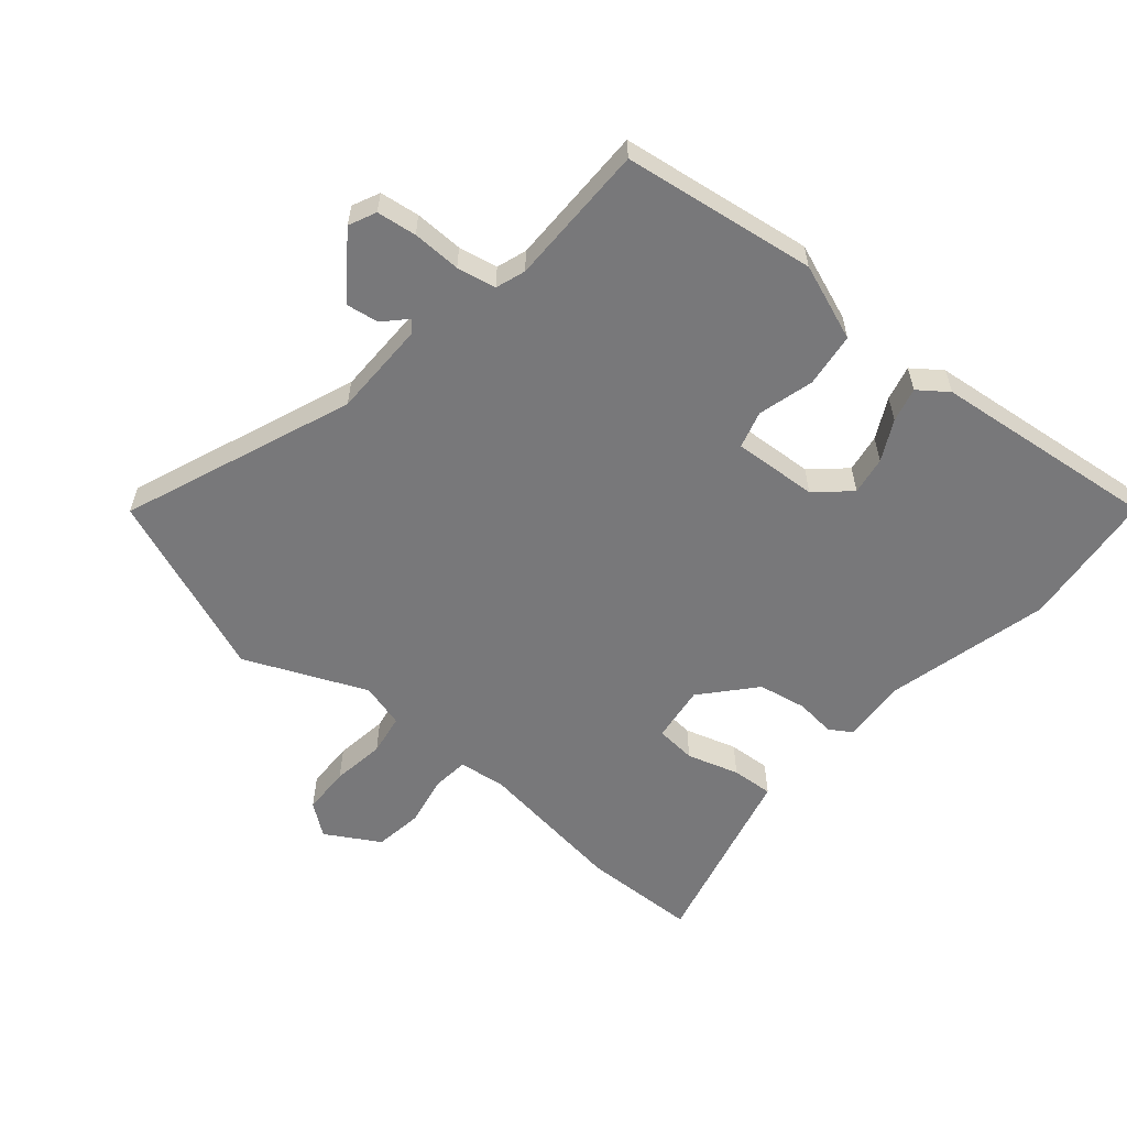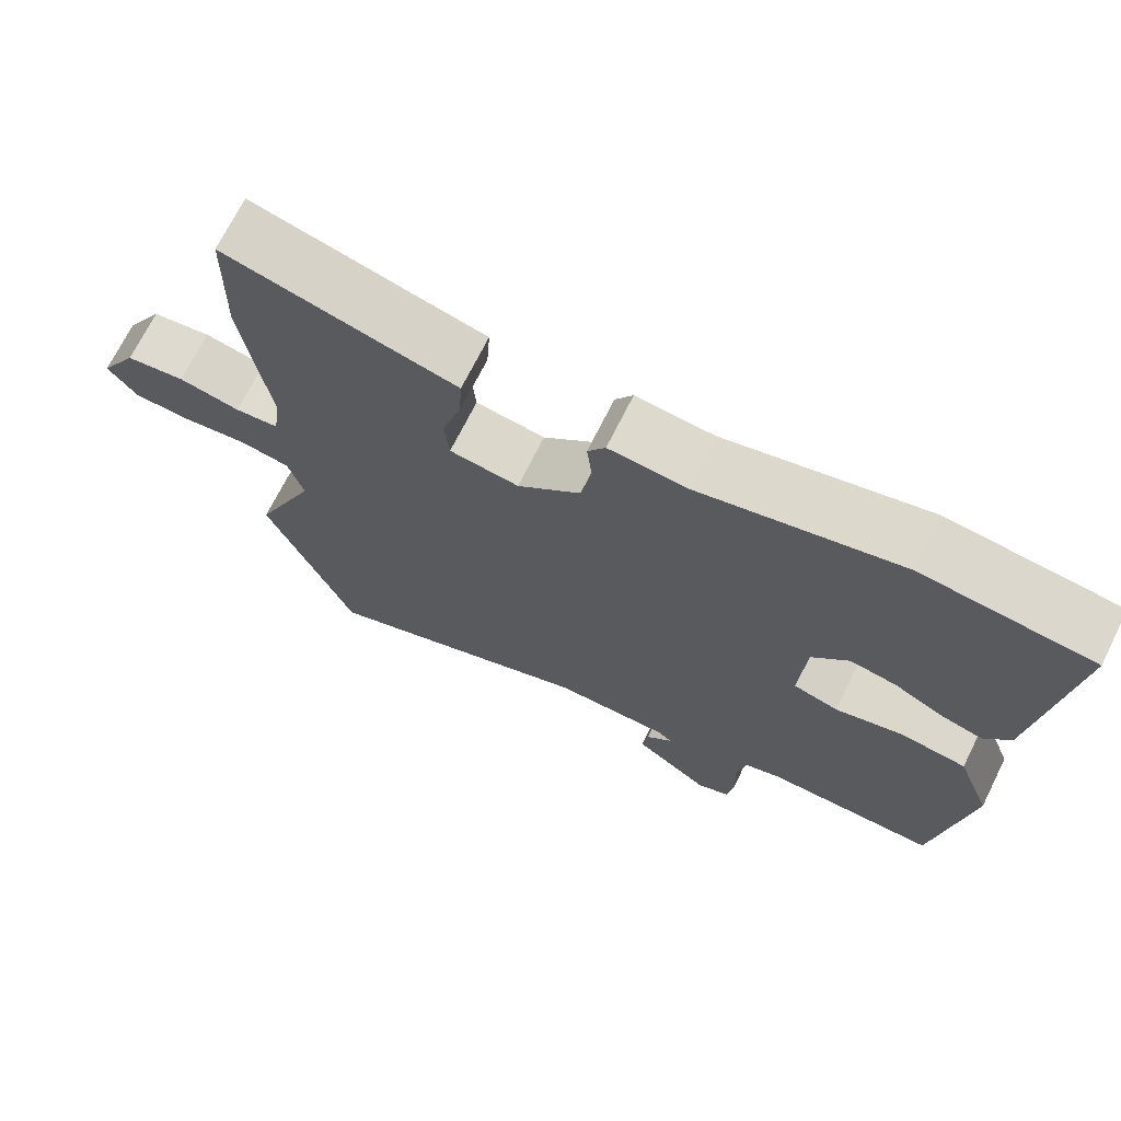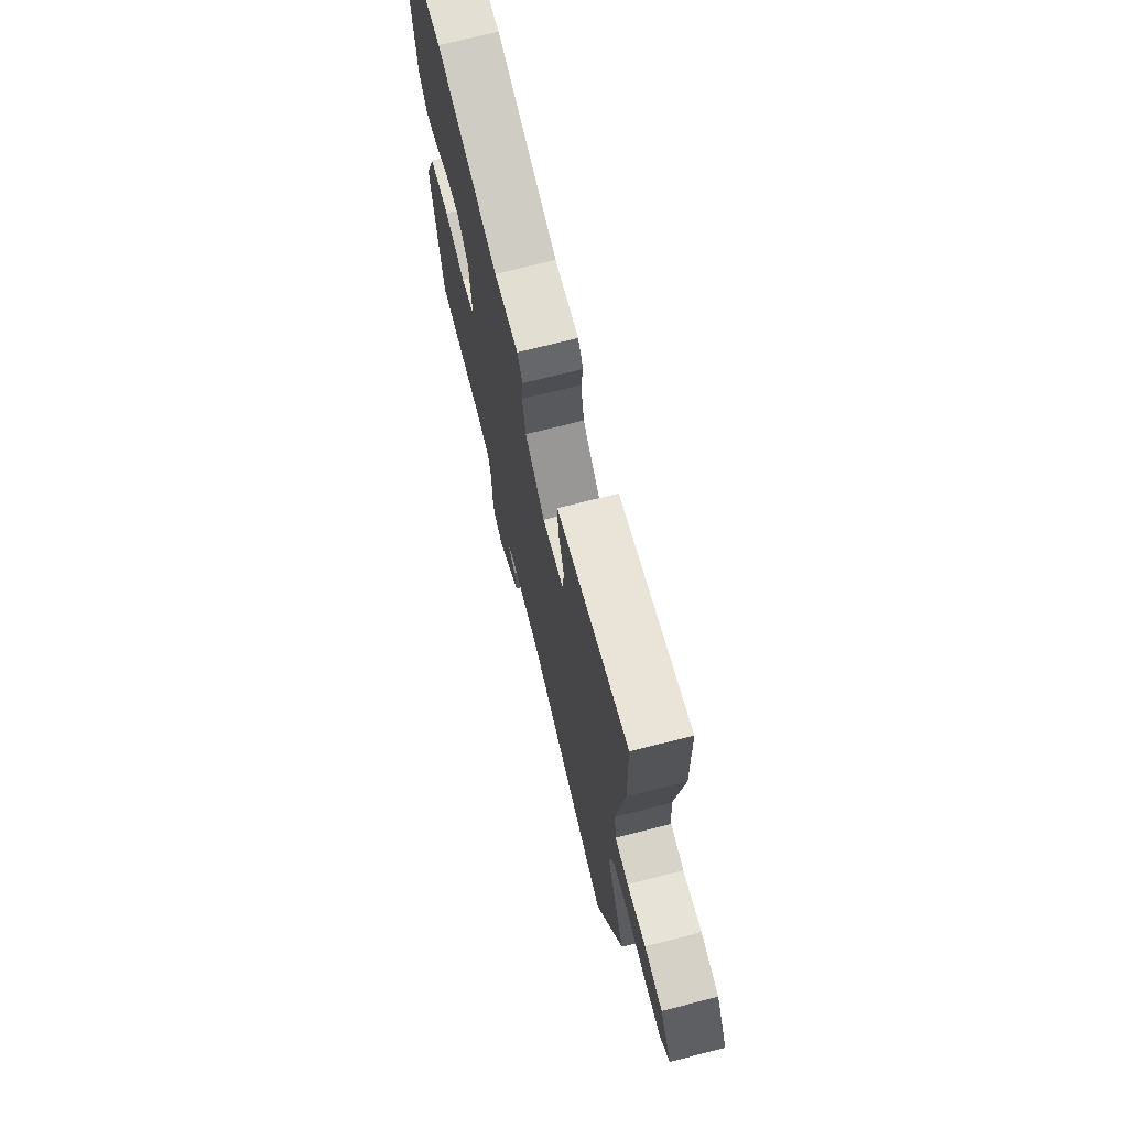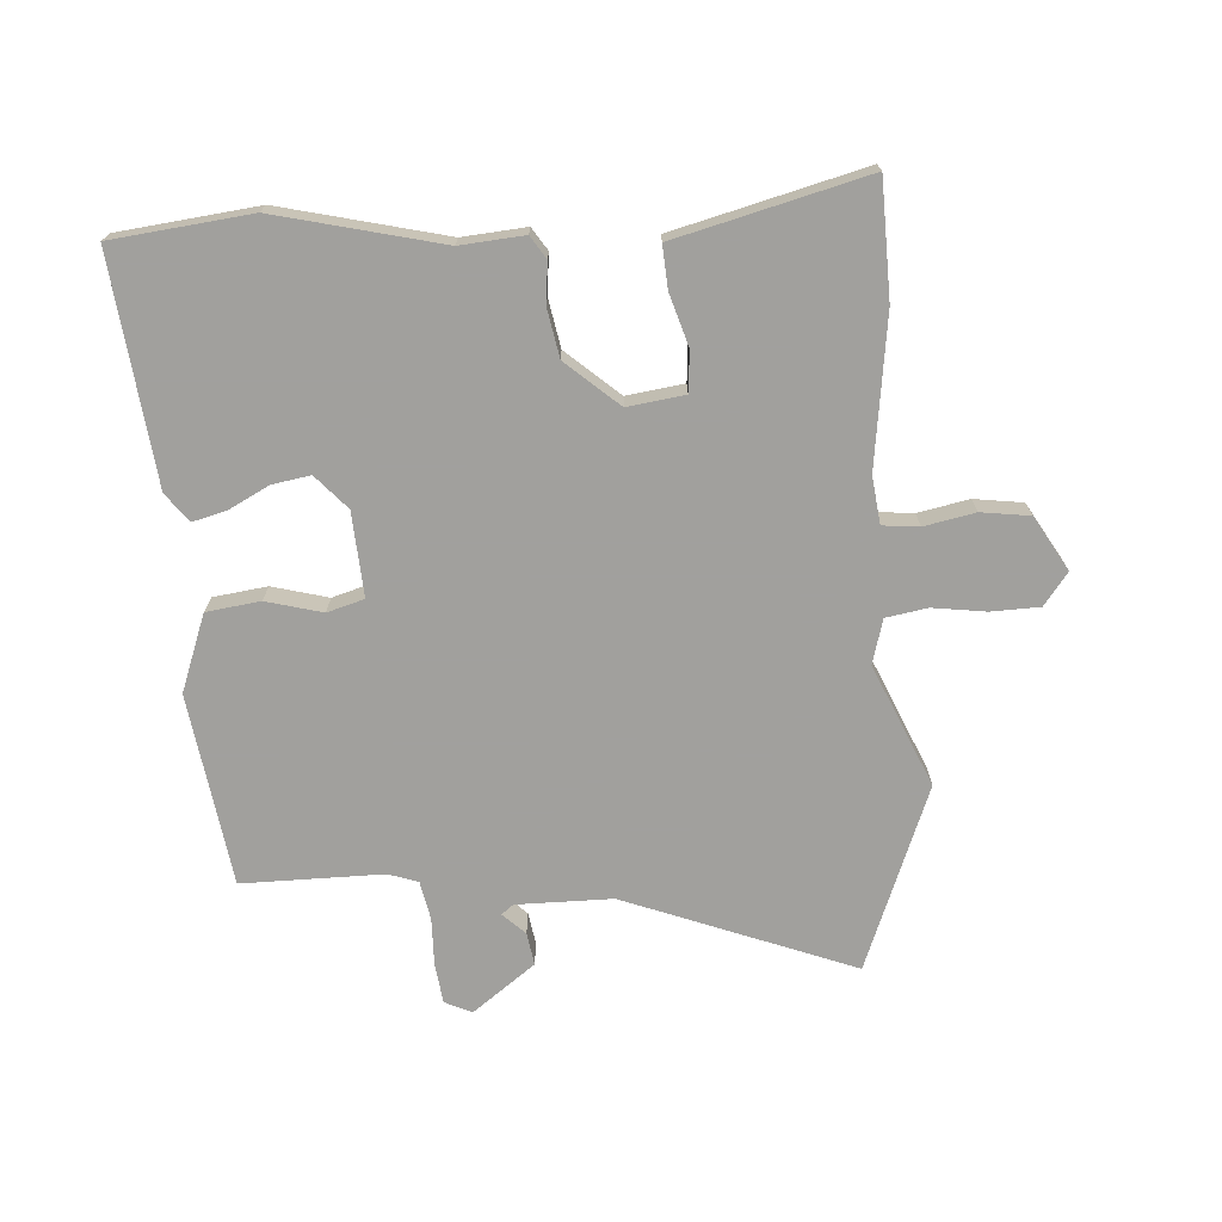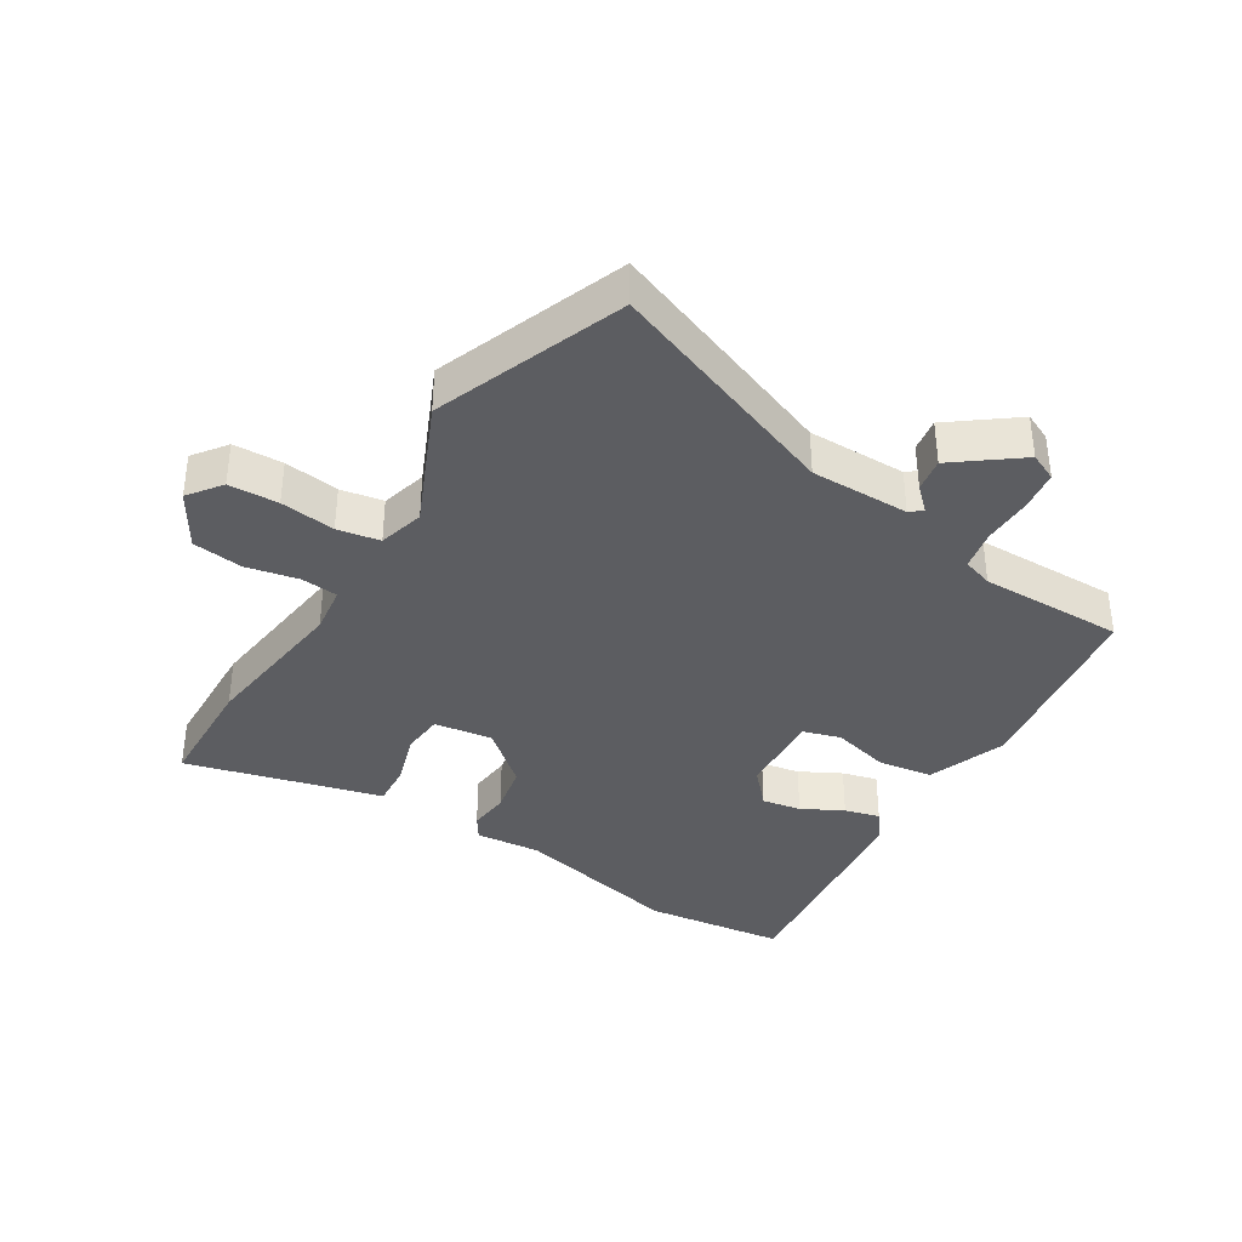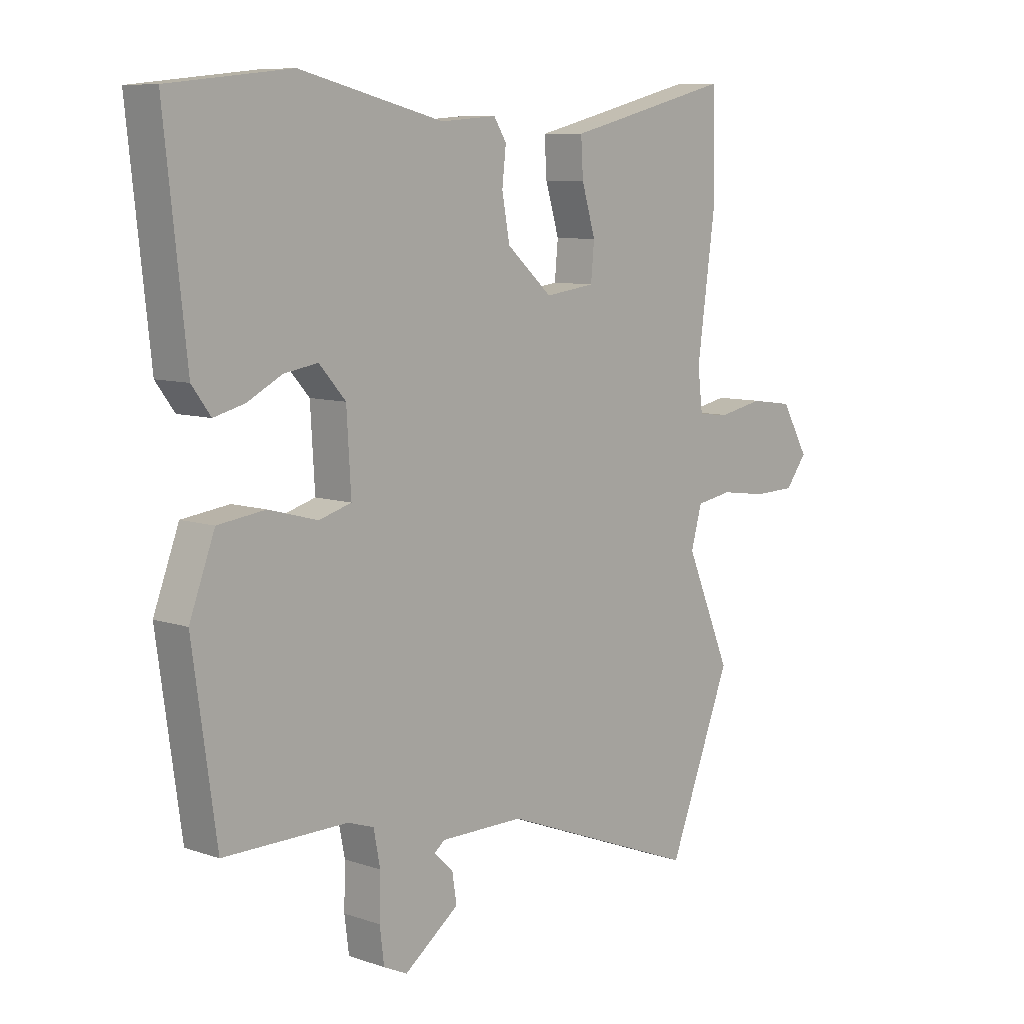
<metadata>
{"format":"obj","ext":"obj","renderer":"f3d","projection":"perspective","resolution":1024,"background":"white","views":[{"elev":-57.5,"azim":-130.2,"up":"+Y"},{"elev":70.7,"azim":-153.5,"up":"+Z"},{"elev":71.7,"azim":75.7,"up":"+Z"},{"elev":-71.7,"azim":4.0,"up":"+Y"},{"elev":-37.2,"azim":148.9,"up":"+Y"},{"elev":8.5,"azim":-47.3,"up":"+Z"}]}
</metadata>
<code>
v 0.5 0.07 0.513
v 0.504 0.07 0.328
v 0.471 0.07 0.088
v 0.48 0.07 0.013
v 0.538 0.07 0.007
v 0.619 0.07 0.023
v 0.697 0.07 0.012
v 0.747 0.07 -0.074
v 0.708 0.07 -0.125
v 0.631 0.07 -0.127
v 0.546 0.07 -0.115
v 0.48 0.07 -0.126
v 0.46 0.07 -0.197
v 0.543 0.07 -0.391
v 0.428 0.07 -0.683
v 0.064 0.07 -0.541
v -0.089 0.07 -0.54
v -0.108 0.07 -0.555
v -0.073 0.07 -0.589
v -0.065 0.07 -0.641
v -0.165 0.07 -0.715
v -0.208 0.07 -0.695
v -0.216 0.07 -0.632
v -0.214 0.07 -0.555
v -0.226 0.07 -0.493
v -0.273 0.07 -0.477
v -0.498 0.07 -0.477
v -0.541 0.07 -0.171
v -0.495 0.07 -0.049
v -0.409 0.07 -0.038
v -0.32 0.07 -0.062
v -0.261 0.07 -0.045
v -0.269 0.07 0.089
v -0.317 0.07 0.143
v -0.378 0.07 0.133
v -0.442 0.07 0.1
v -0.497 0.07 0.086
v -0.531 0.07 0.132
v -0.57 0.07 0.492
v -0.349 0.07 0.516
v -0.087 0.07 0.452
v 0.015 0.07 0.46
v 0.038 0.07 0.424
v 0.031 0.07 0.36
v 0.045 0.07 0.283
v 0.128 0.07 0.21
v 0.219 0.07 0.222
v 0.225 0.07 0.287
v 0.2 0.07 0.37
v 0.196 0.07 0.437
v 0.269 0.07 0.455
v 0.5 0 0.513
v 0.504 0 0.328
v 0.471 0 0.088
v 0.48 0 0.013
v 0.538 0 0.007
v 0.619 0 0.023
v 0.697 0 0.012
v 0.747 0 -0.074
v 0.708 0 -0.125
v 0.631 0 -0.127
v 0.546 0 -0.115
v 0.48 0 -0.126
v 0.46 0 -0.197
v 0.543 0 -0.391
v 0.428 0 -0.683
v 0.064 0 -0.541
v -0.089 0 -0.54
v -0.108 0 -0.555
v -0.073 0 -0.589
v -0.065 0 -0.641
v -0.165 0 -0.715
v -0.208 0 -0.695
v -0.216 0 -0.632
v -0.214 0 -0.555
v -0.226 0 -0.493
v -0.273 0 -0.477
v -0.498 0 -0.477
v -0.541 0 -0.171
v -0.495 0 -0.049
v -0.409 0 -0.038
v -0.32 0 -0.062
v -0.261 0 -0.045
v -0.269 0 0.089
v -0.317 0 0.143
v -0.378 0 0.133
v -0.442 0 0.1
v -0.497 0 0.086
v -0.531 0 0.132
v -0.57 0 0.492
v -0.349 0 0.516
v -0.087 0 0.452
v 0.015 0 0.46
v 0.038 0 0.424
v 0.031 0 0.36
v 0.045 0 0.283
v 0.128 0 0.21
v 0.219 0 0.222
v 0.225 0 0.287
v 0.2 0 0.37
v 0.196 0 0.437
v 0.269 0 0.455
f 48 49 50 51
f 1 2 3
f 51 1 3
f 48 51 3
f 47 48 3
f 46 47 3 4
f 41 42 43 44
f 40 41 44
f 39 40 44
f 38 39 44
f 37 38 44
f 36 37 44
f 35 36 44
f 34 35 44 45
f 33 34 45 46
f 29 30 31
f 28 29 31
f 27 28 31
f 26 27 31
f 25 26 31 32
f 33 46 4
f 32 33 4
f 25 32 4
f 24 25 4
f 22 23 24
f 21 22 24
f 20 21 24
f 19 20 24
f 18 19 24
f 13 14 15 16
f 12 13 16 17
f 9 10 11
f 8 9 11
f 7 8 11
f 6 7 11
f 5 6 11
f 5 11 12
f 24 4 5
f 18 24 5
f 17 18 5
f 5 12 17
f 102 101 100 99
f 54 53 52
f 54 52 102
f 54 102 99
f 54 99 98
f 55 54 98 97
f 95 94 93 92
f 95 92 91
f 95 91 90
f 95 90 89
f 95 89 88
f 95 88 87
f 95 87 86
f 96 95 86 85
f 97 96 85 84
f 82 81 80
f 82 80 79
f 82 79 78
f 82 78 77
f 83 82 77 76
f 55 97 84
f 55 84 83
f 55 83 76
f 55 76 75
f 75 74 73
f 75 73 72
f 75 72 71
f 75 71 70
f 75 70 69
f 67 66 65 64
f 68 67 64 63
f 62 61 60
f 62 60 59
f 62 59 58
f 62 58 57
f 62 57 56
f 63 62 56
f 56 55 75
f 56 75 69
f 56 69 68
f 68 63 56
f 1 52 53 2
f 2 53 54 3
f 3 54 55 4
f 4 55 56 5
f 5 56 57 6
f 6 57 58 7
f 7 58 59 8
f 8 59 60 9
f 9 60 61 10
f 10 61 62 11
f 11 62 63 12
f 12 63 64 13
f 13 64 65 14
f 14 65 66 15
f 15 66 67 16
f 16 67 68 17
f 17 68 69 18
f 18 69 70 19
f 19 70 71 20
f 20 71 72 21
f 21 72 73 22
f 22 73 74 23
f 23 74 75 24
f 24 75 76 25
f 25 76 77 26
f 26 77 78 27
f 27 78 79 28
f 28 79 80 29
f 29 80 81 30
f 30 81 82 31
f 31 82 83 32
f 32 83 84 33
f 33 84 85 34
f 34 85 86 35
f 35 86 87 36
f 36 87 88 37
f 37 88 89 38
f 38 89 90 39
f 39 90 91 40
f 40 91 92 41
f 41 92 93 42
f 42 93 94 43
f 43 94 95 44
f 44 95 96 45
f 45 96 97 46
f 46 97 98 47
f 47 98 99 48
f 48 99 100 49
f 49 100 101 50
f 50 101 102 51
f 51 102 52 1

</code>
